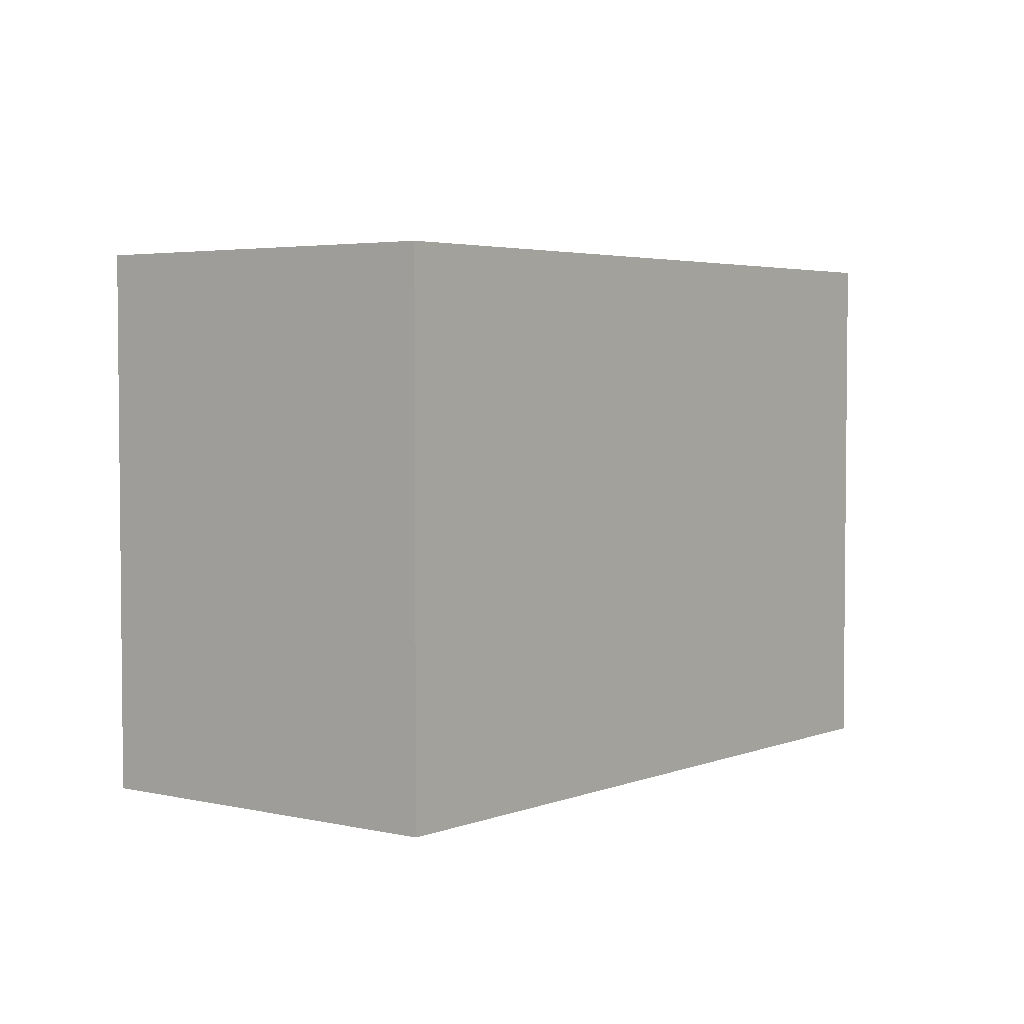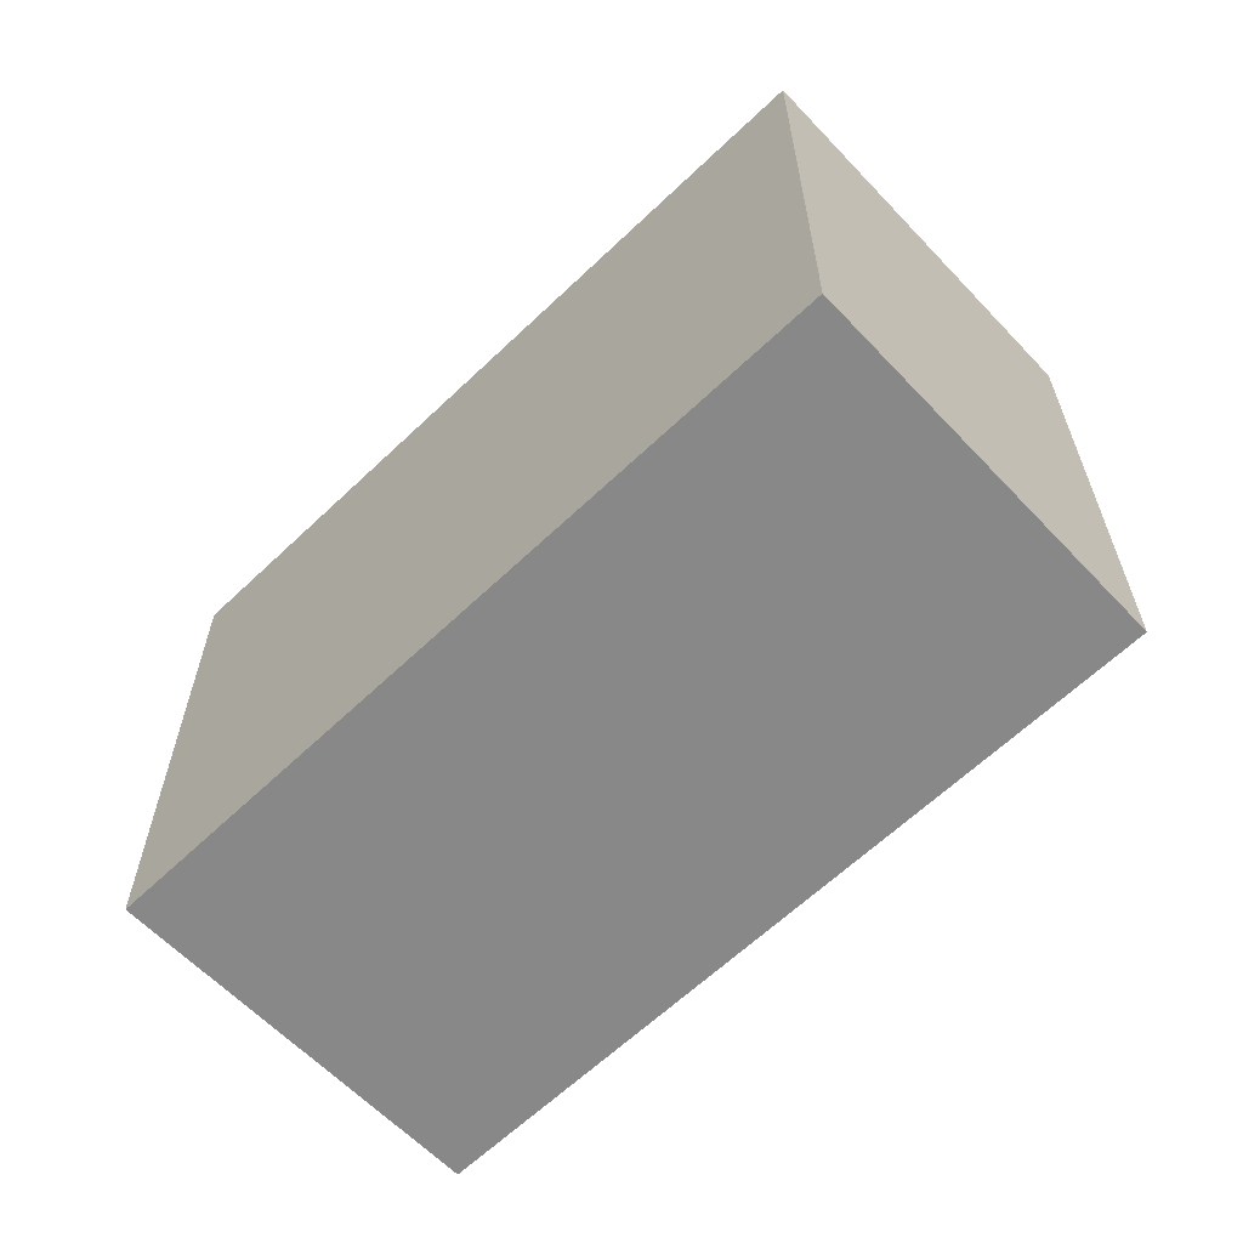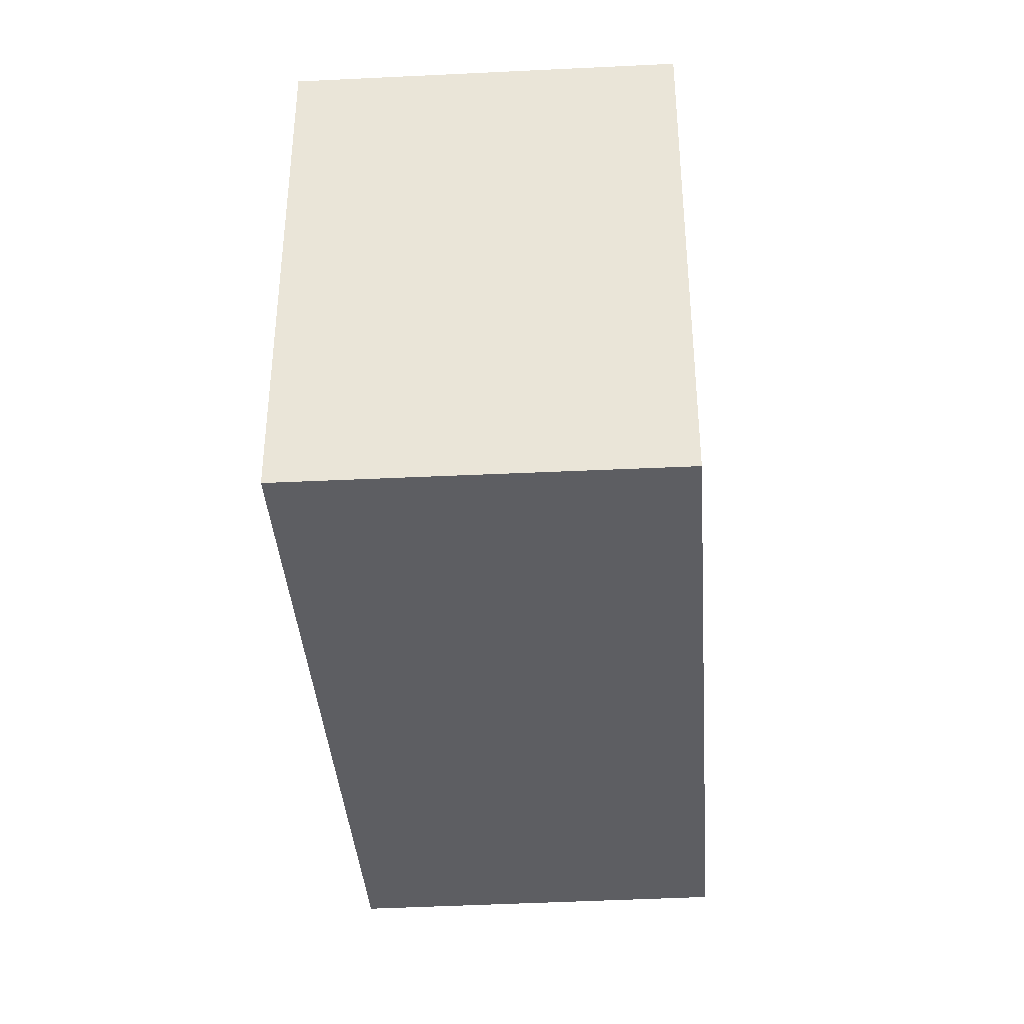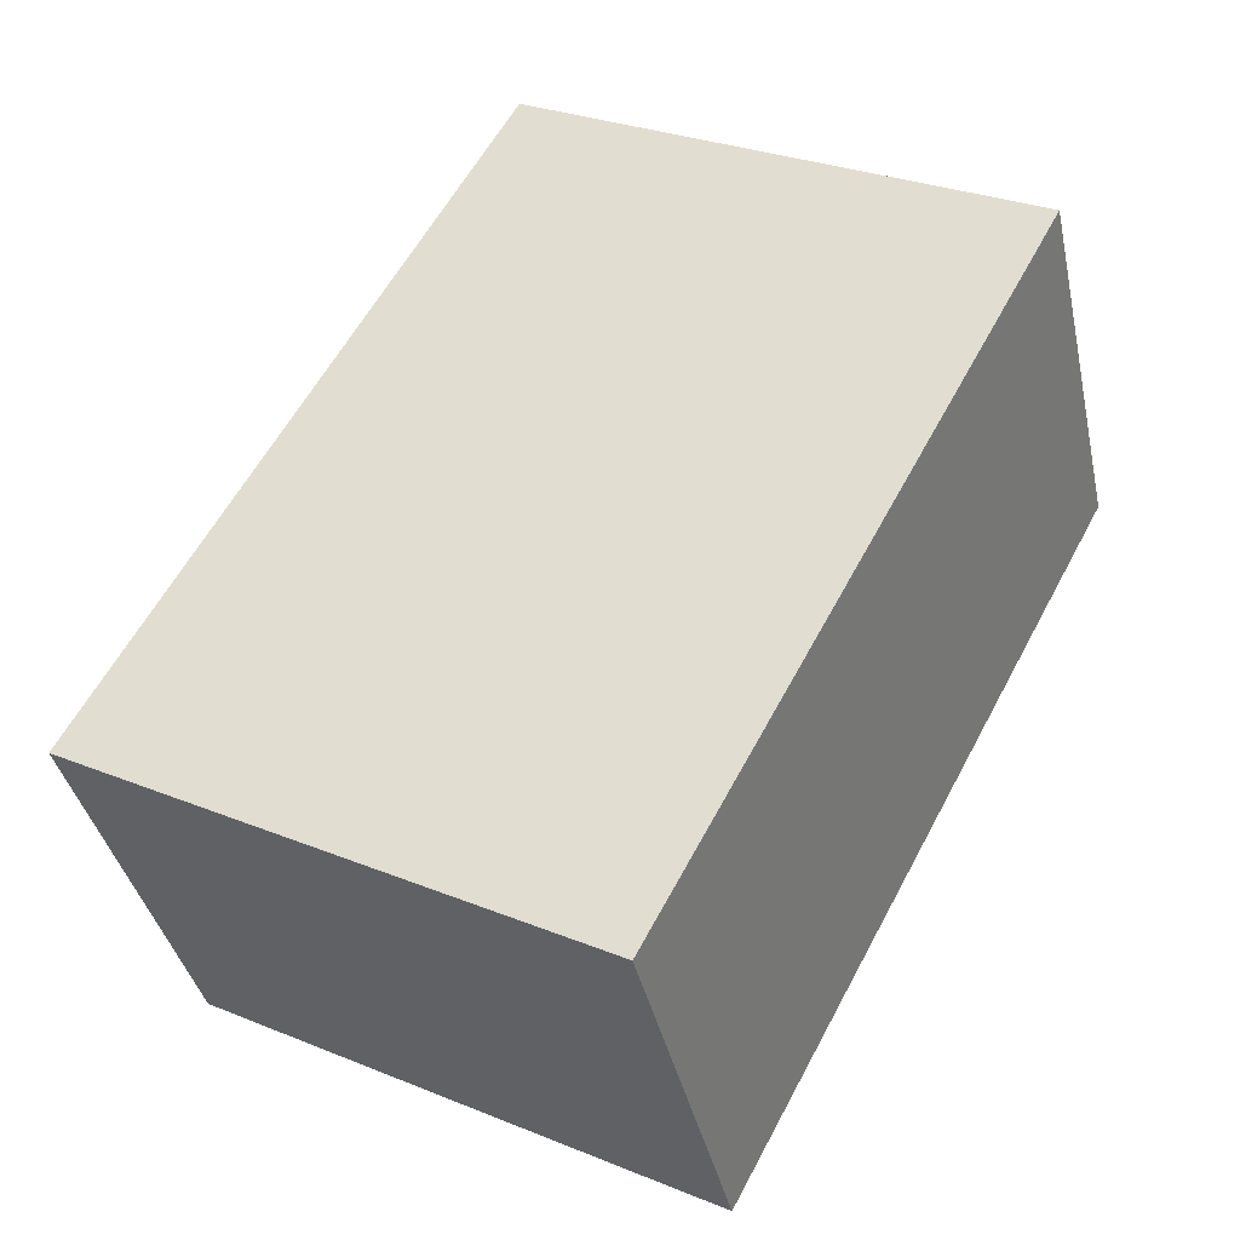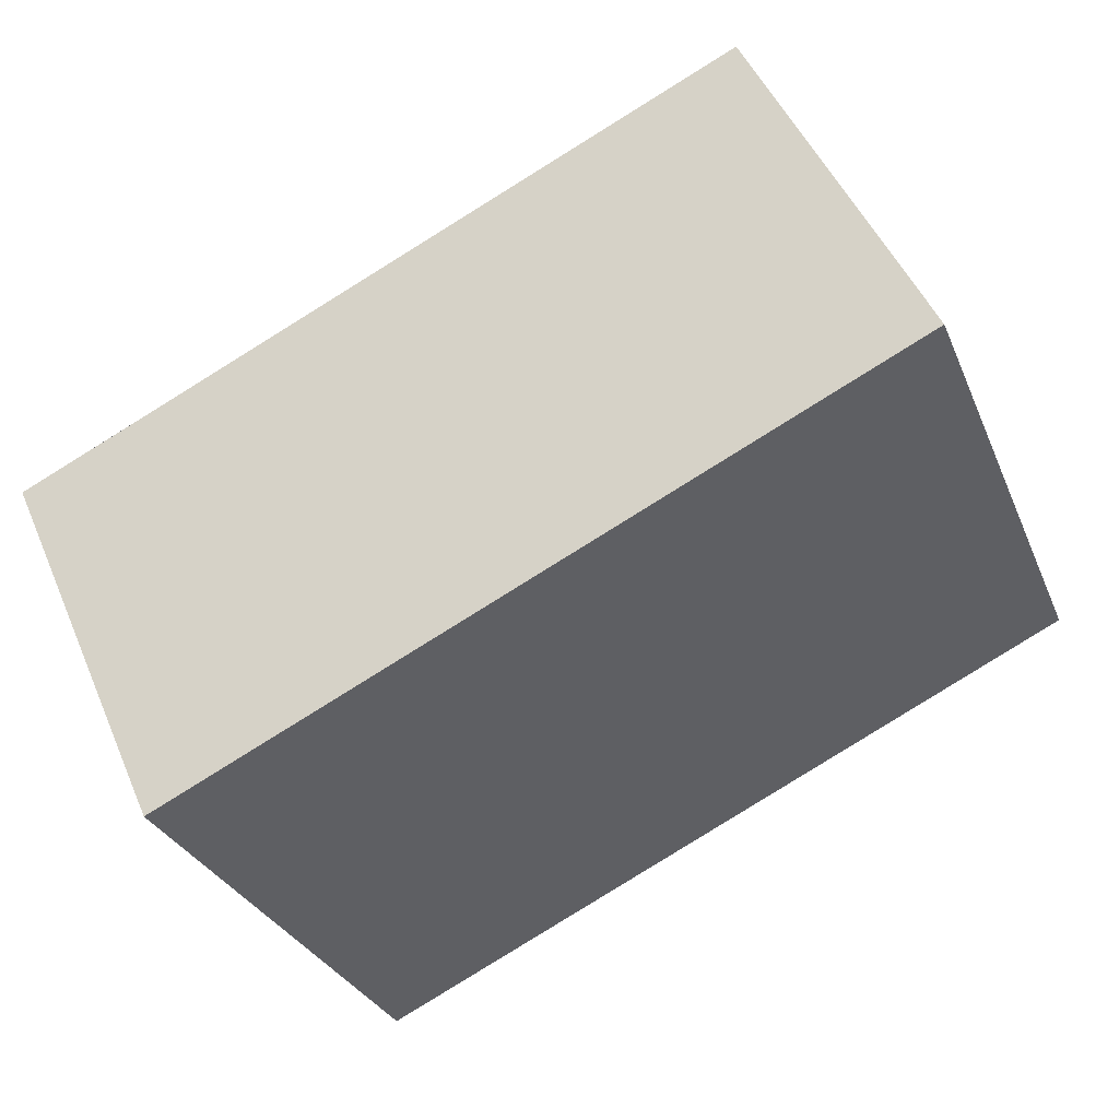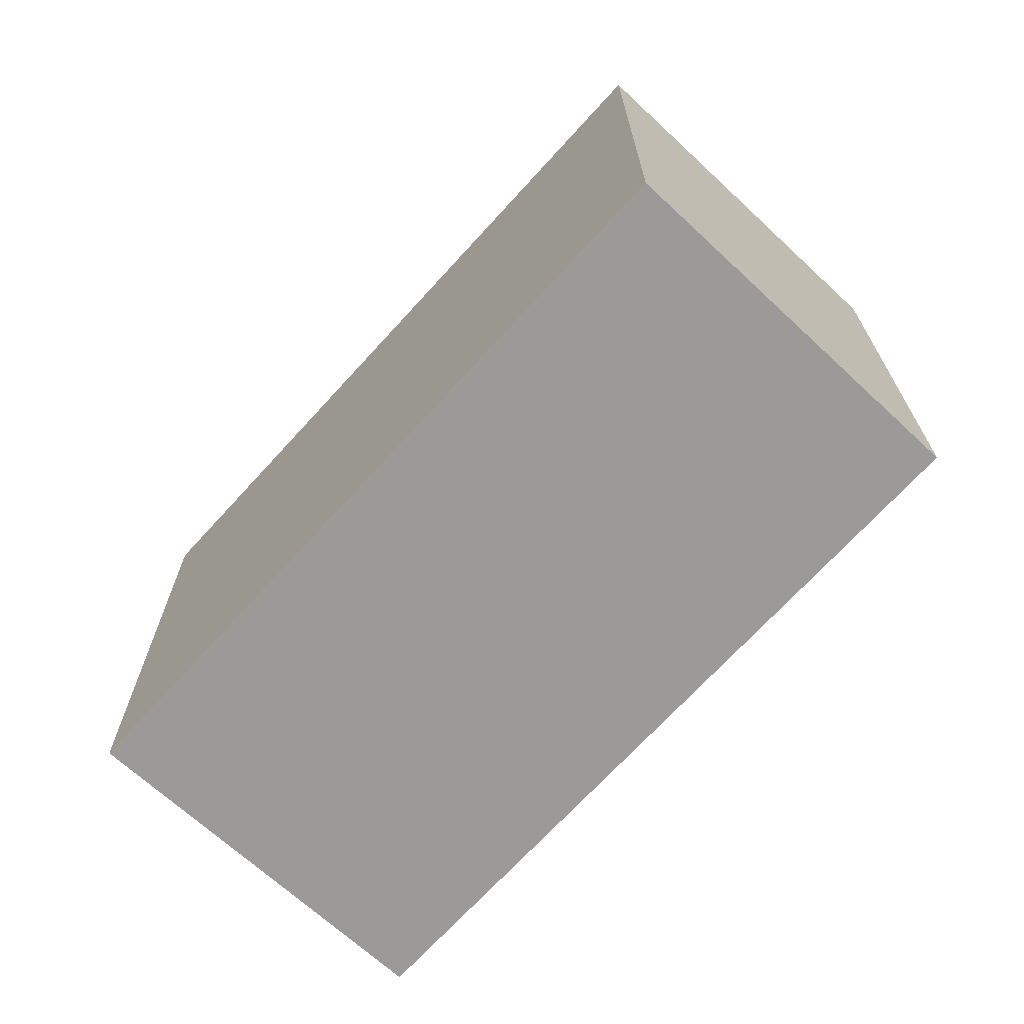
<metadata>
{"format":"obj","ext":"obj","renderer":"f3d","projection":"perspective","resolution":1024,"background":"white","views":[{"elev":3.6,"azim":-77.0,"up":"+Y"},{"elev":-62.7,"azim":-161.2,"up":"+Y"},{"elev":-38.6,"azim":-111.0,"up":"+Y"},{"elev":29.3,"azim":-59.2,"up":"+Z"},{"elev":-30.1,"azim":19.9,"up":"+Z"},{"elev":-69.5,"azim":-157.5,"up":"+Y"}]}
</metadata>
<code>
v  0 6 3.674e-16
v  9.679 6 -0.22
v  1.79 6 -3.935
v  7.84 6 3.692
v  1.79 2.409e-16 -3.935
v  0 0 0
v  7.84 -2.261e-16 3.692
v  9.679 1.347e-17 -0.22
g defaultobject
f 1 2 3
f 2 1 4
f 5 1 3
f 1 5 6
f 6 4 1
f 4 6 7
f 7 2 4
f 2 7 8
f 8 3 2
f 3 8 5
f 8 6 5
f 6 8 7

</code>
